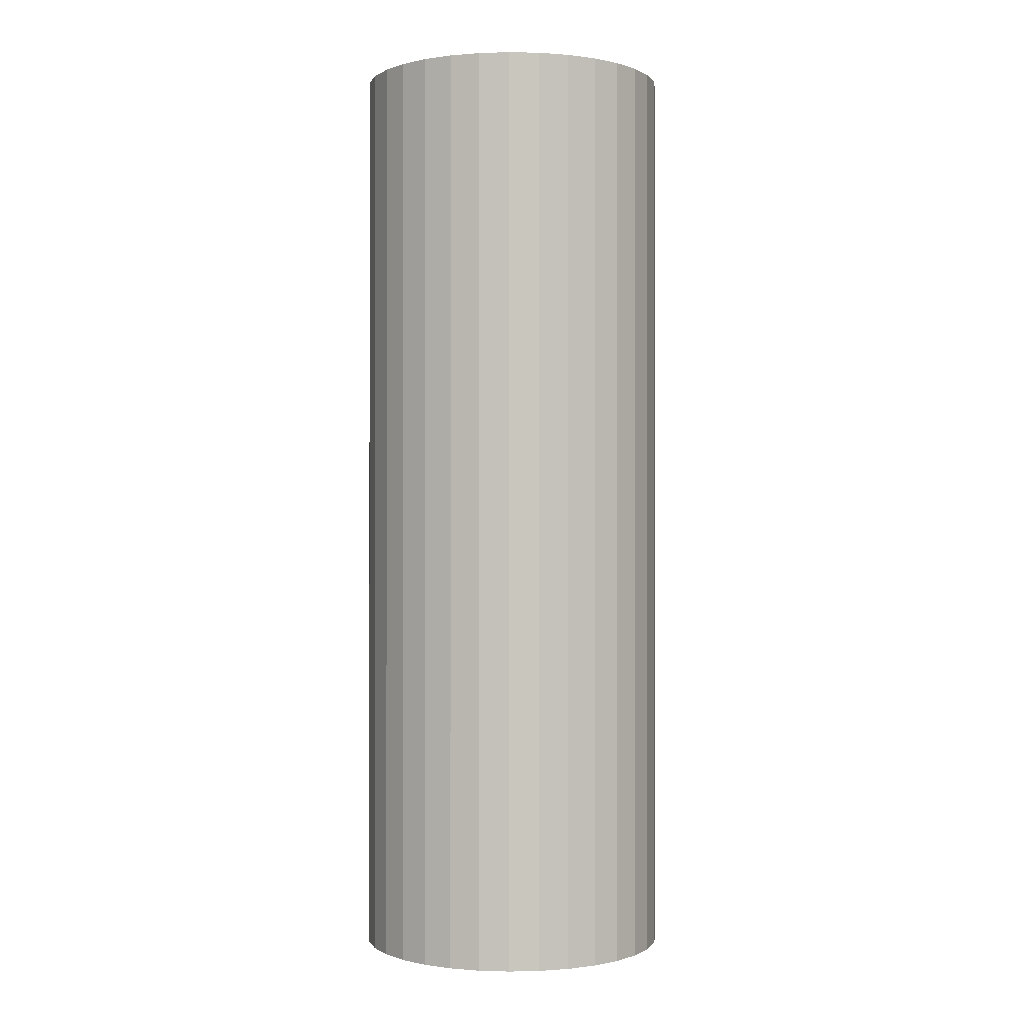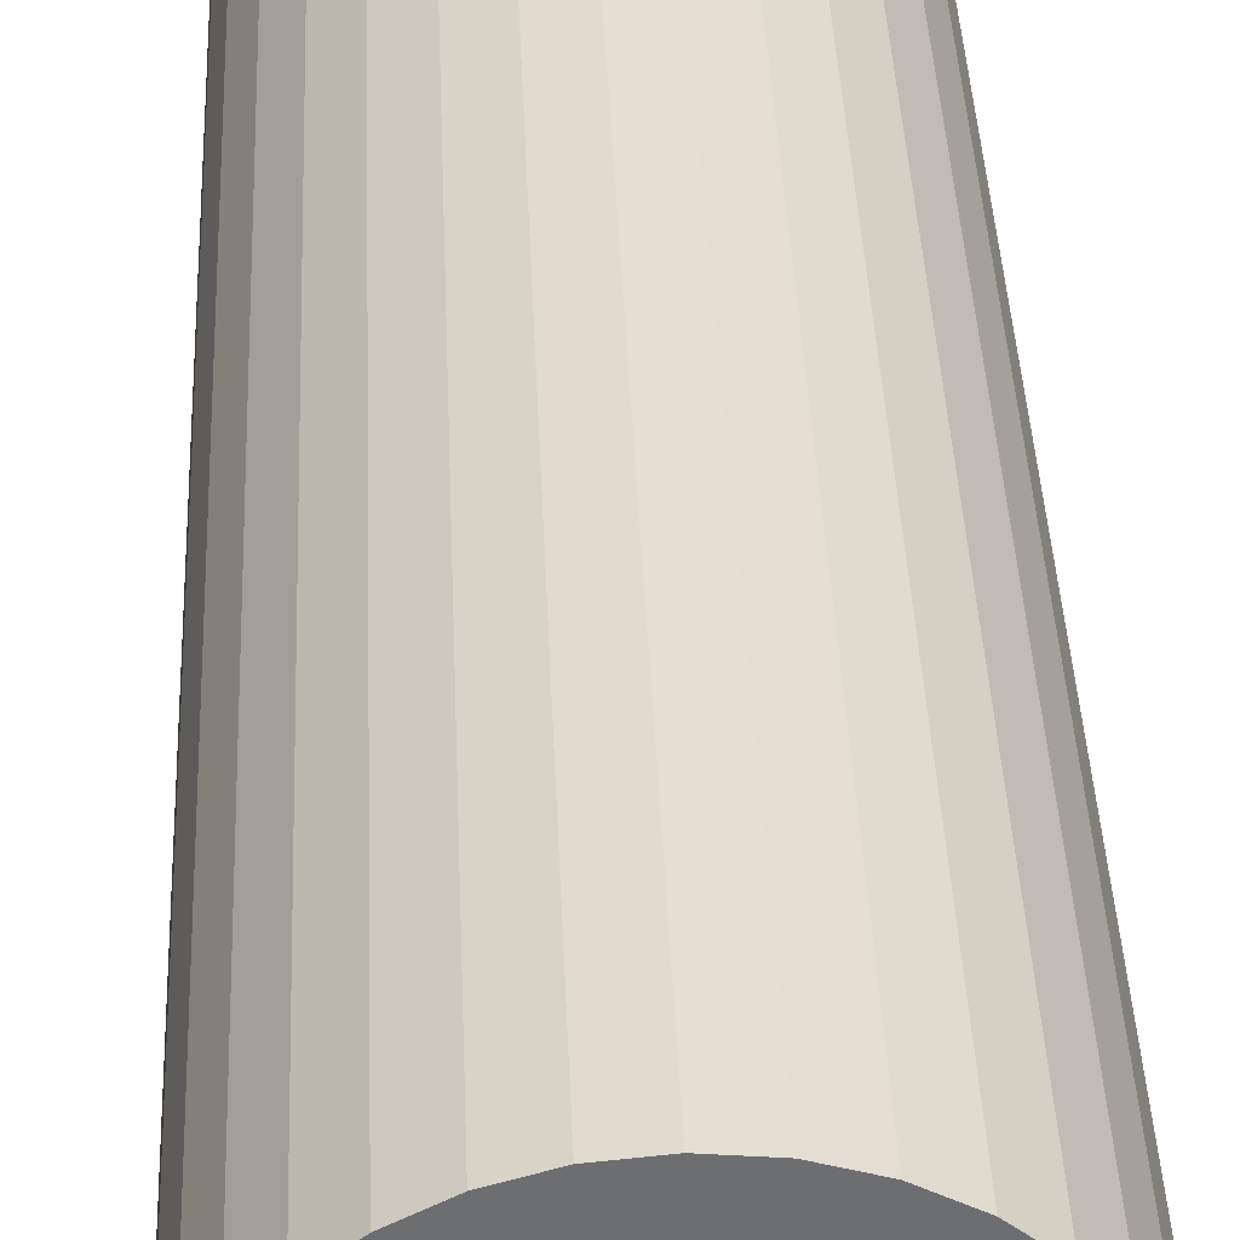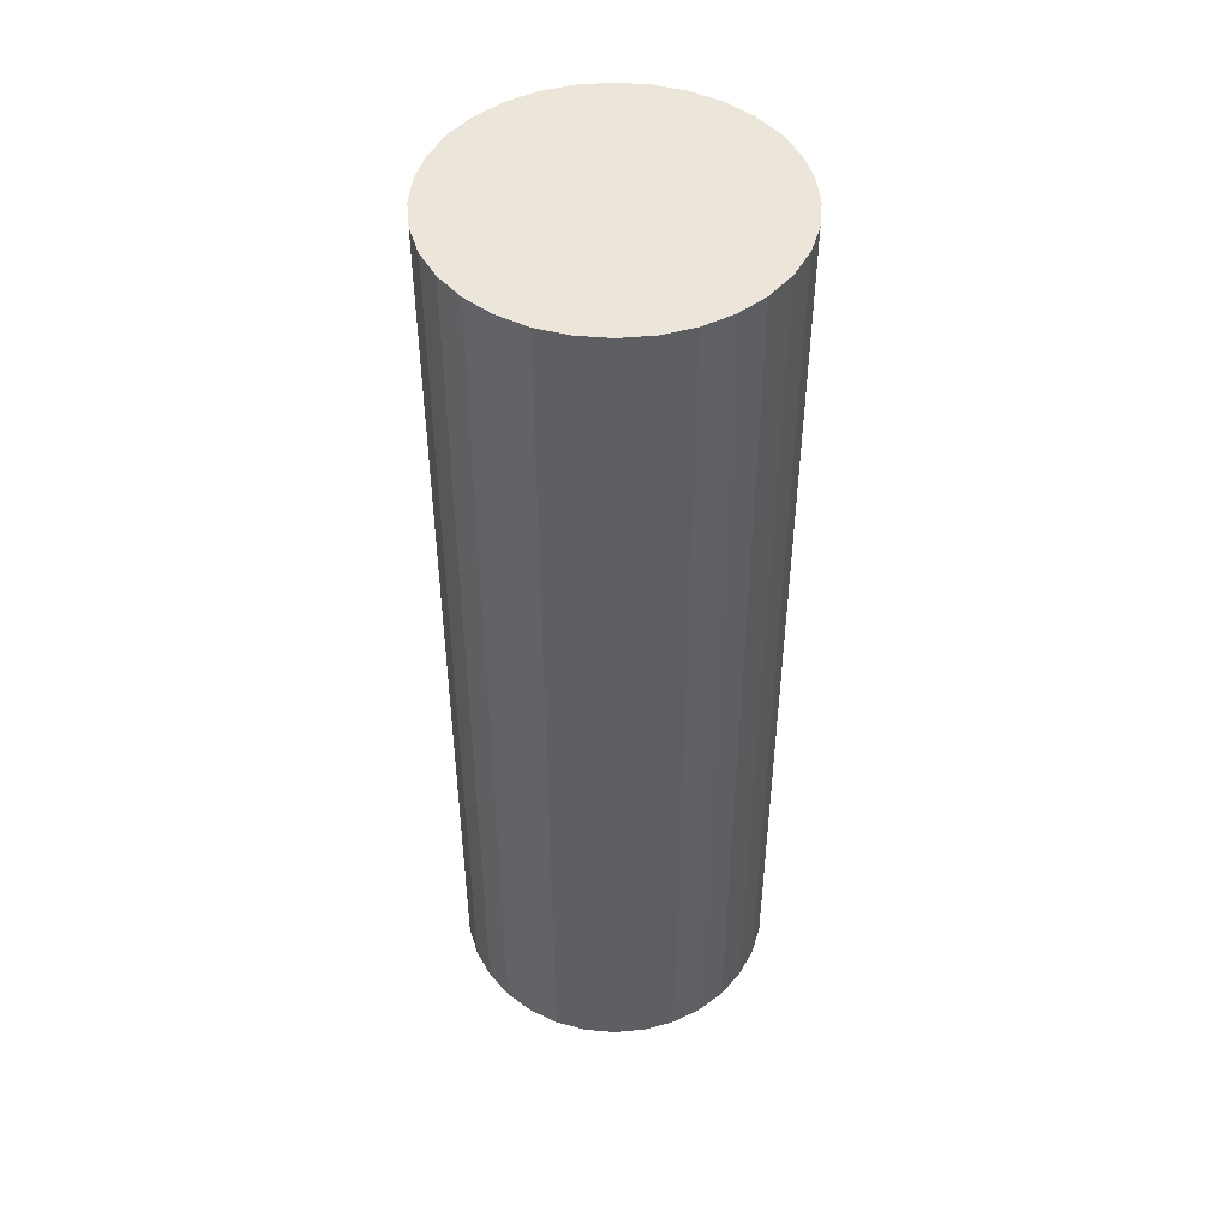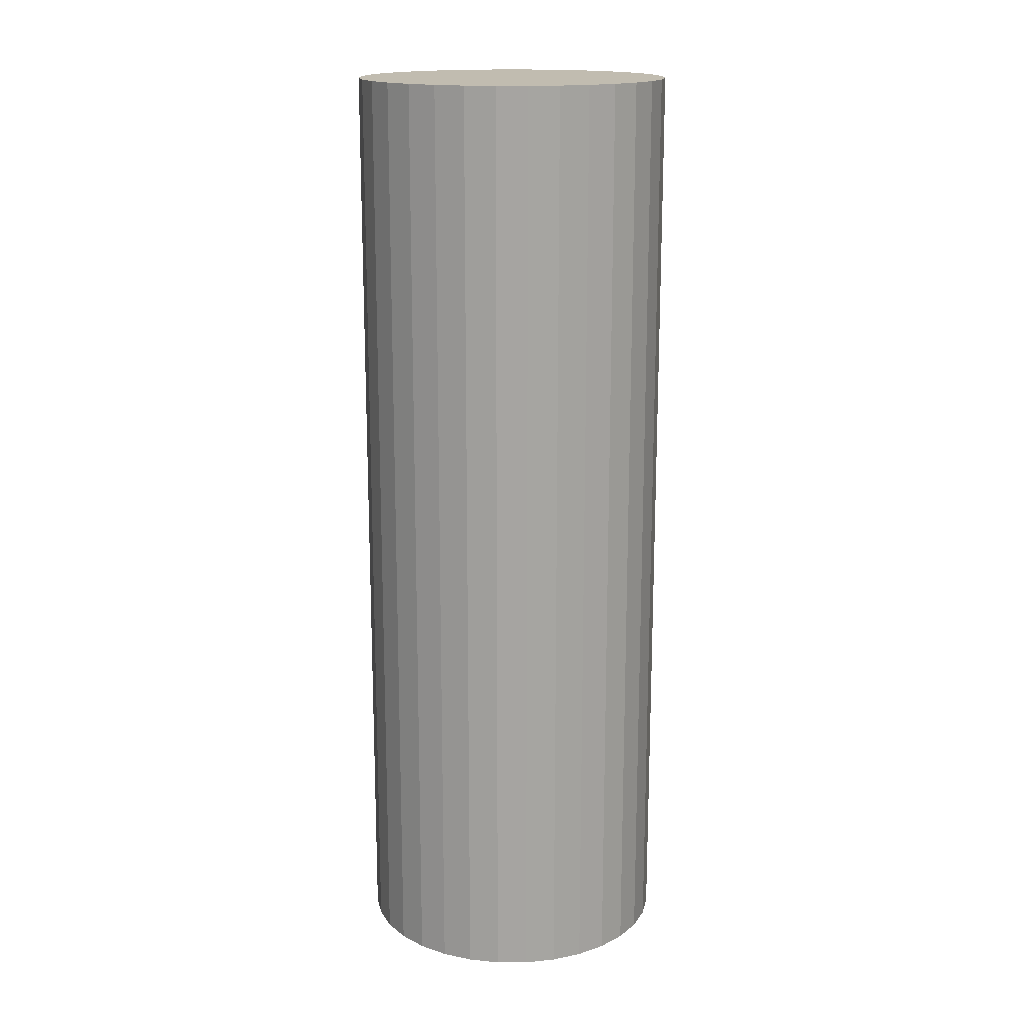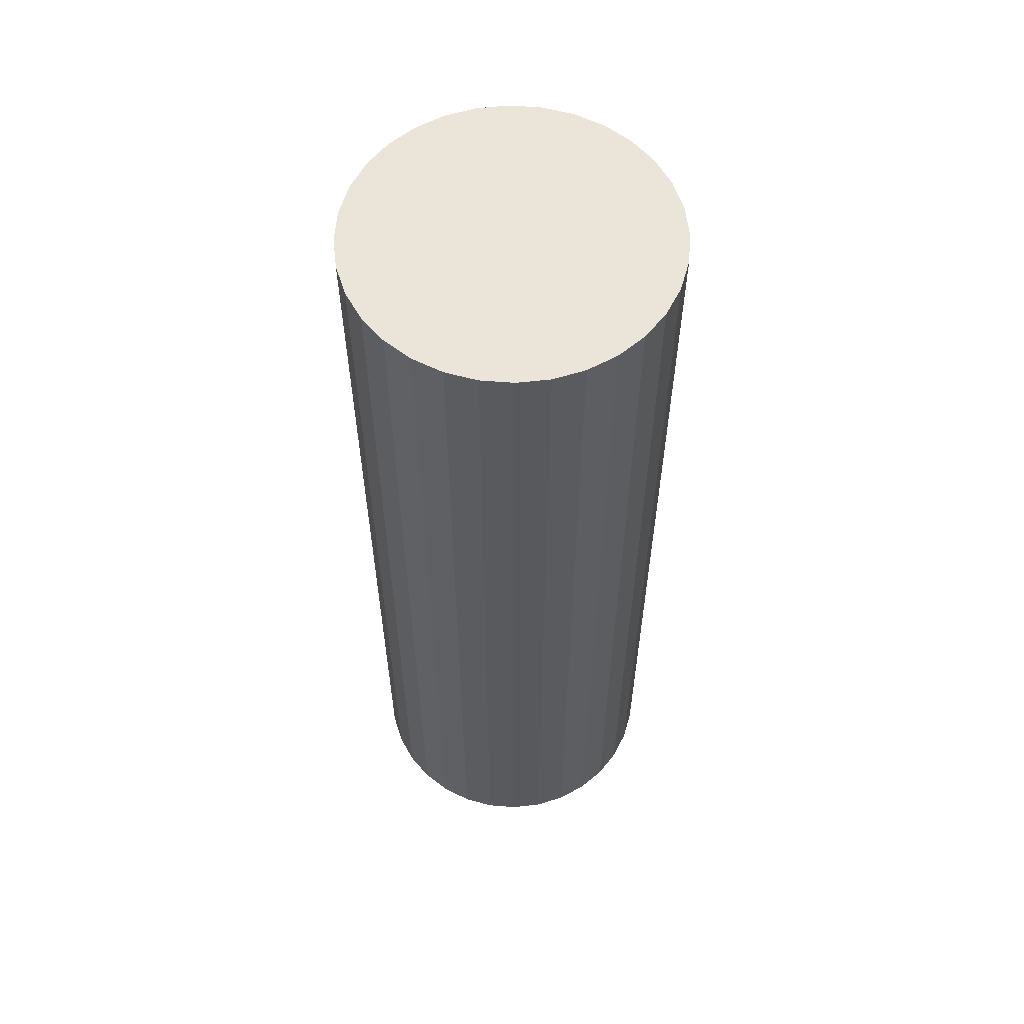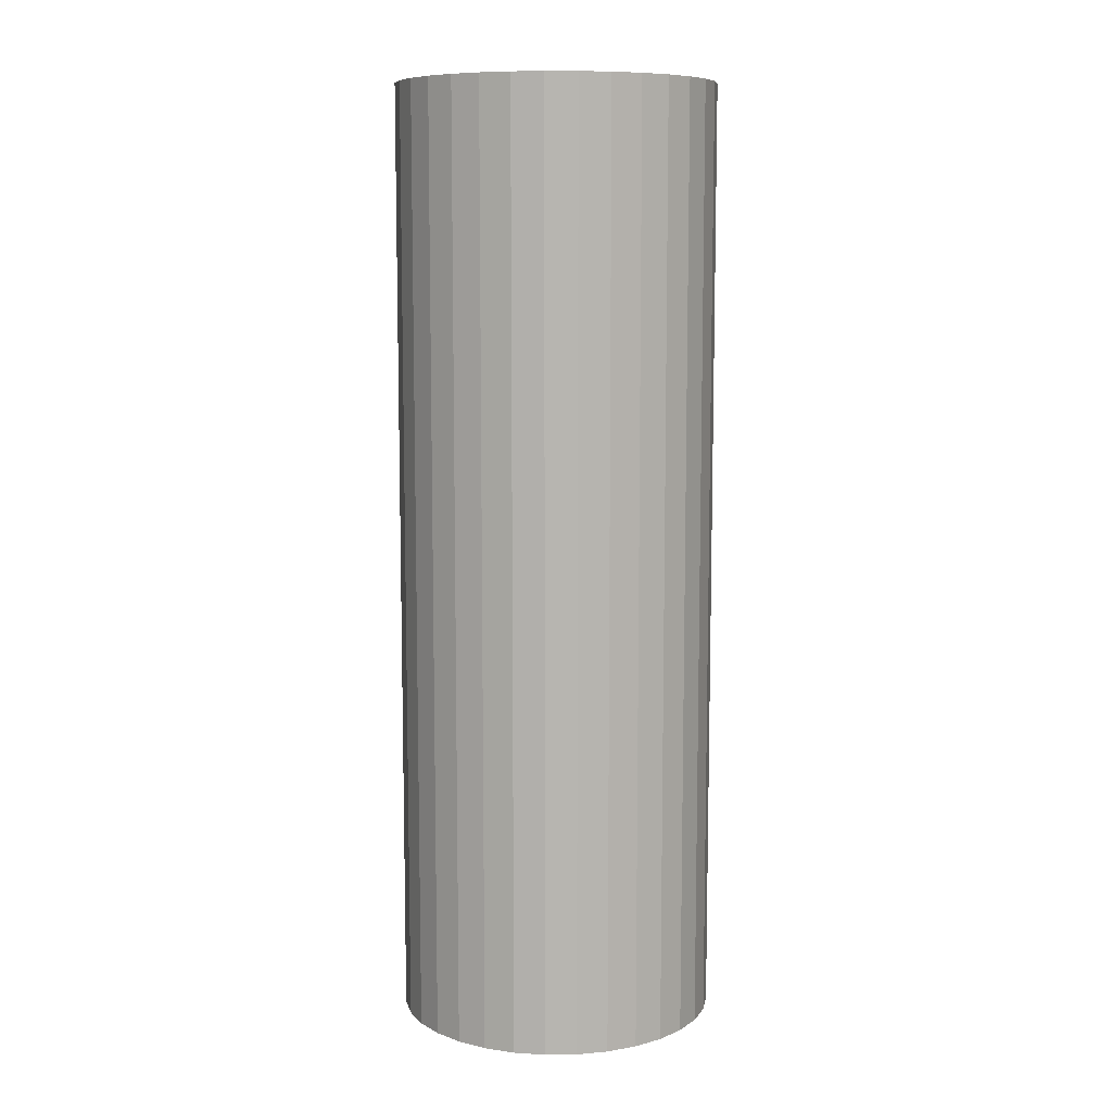
<metadata>
{"format":"obj","ext":"obj","renderer":"f3d","projection":"perspective","resolution":1024,"background":"white","views":[{"elev":-0.2,"azim":79.8,"up":"+Y"},{"elev":36.0,"azim":-2.2,"up":"+Z"},{"elev":47.9,"azim":67.3,"up":"+Y"},{"elev":16.5,"azim":16.9,"up":"+Y"},{"elev":58.7,"azim":-158.5,"up":"+Y"},{"elev":9.1,"azim":-7.4,"up":"+Y"}]}
</metadata>
<code>
o COL
v 0 0 -0.05
v -0.009755 0 -0.04904
v -0.01913 0 -0.04619
v -0.02778 0 -0.04157
v -0.03535 0 -0.03535
v -0.04157 0 -0.02778
v -0.04619 0 -0.01913
v -0.04904 0 -0.009755
v -0.05 0 0
v -0.04904 0 0.009755
v -0.04619 0 0.01913
v -0.04157 0 0.02778
v -0.03535 0 0.03535
v -0.02778 0 0.04157
v -0.01913 0 0.04619
v -0.009755 0 0.04904
v 0 0 0.05
v 0.009755 0 0.04904
v 0.01913 0 0.04619
v 0.02778 0 0.04157
v 0.03535 0 0.03535
v 0.04157 0 0.02778
v 0.04619 0 0.01913
v 0.04904 0 0.009755
v 0.05 0 0
v 0.04904 0 -0.009755
v 0.04619 0 -0.01913
v 0.04157 0 -0.02778
v 0.03535 0 -0.03535
v 0.02778 0 -0.04157
v 0.01913 0 -0.04619
v 0.009755 0 -0.04904
v 0 0.2967 -0.05
v -0.009755 0.2967 -0.04904
v -0.01913 0.2967 -0.04619
v -0.02778 0.2967 -0.04157
v -0.03535 0.2967 -0.03535
v -0.04157 0.2967 -0.02778
v -0.04619 0.2967 -0.01913
v -0.04904 0.2967 -0.009755
v -0.05 0.2967 0
v -0.04904 0.2967 0.009755
v -0.04619 0.2967 0.01913
v -0.04157 0.2967 0.02778
v -0.03535 0.2967 0.03535
v -0.02778 0.2967 0.04157
v -0.01913 0.2967 0.04619
v -0.009755 0.2967 0.04904
v 0 0.2967 0.05
v 0.009755 0.2967 0.04904
v 0.01913 0.2967 0.04619
v 0.02778 0.2967 0.04157
v 0.03535 0.2967 0.03535
v 0.04157 0.2967 0.02778
v 0.04619 0.2967 0.01913
v 0.04904 0.2967 0.009755
v 0.05 0.2967 0
v 0.04904 0.2967 -0.009755
v 0.04619 0.2967 -0.01913
v 0.04157 0.2967 -0.02778
v 0.03535 0.2967 -0.03535
v 0.02778 0.2967 -0.04157
v 0.01913 0.2967 -0.04619
v 0.009755 0.2967 -0.04904
f 10 42 43 11
f 24 56 57 25
f 11 43 44 12
f 25 57 58 26
f 12 44 45 13
f 26 58 59 27
f 13 45 46 14
f 27 59 60 28
f 14 46 47 15
f 1 33 34 2
f 28 60 61 29
f 15 47 48 16
f 2 34 35 3
f 29 61 62 30
f 16 48 49 17
f 3 35 36 4
f 30 62 63 31
f 17 49 50 18
f 4 36 37 5
f 31 63 64 32
f 18 50 51 19
f 5 37 38 6
f 32 64 33 1
f 19 51 52 20
f 6 38 39 7
f 20 52 53 21
f 7 39 40 8
f 21 53 54 22
f 8 40 41 9
f 22 54 55 23
f 9 41 42 10
f 23 55 56 24
f 34 33 64 63 62 61 60 59 58 57 56 55 54 53 52 51 50 49 48 47 46 45 44 43 42 41 40 39 38 37 36 35
f 2 3 4 5 6 7 8 9 10 11 12 13 14 15 16 17 18 19 20 21 22 23 24 25 26 27 28 29 30 31 32 1

</code>
